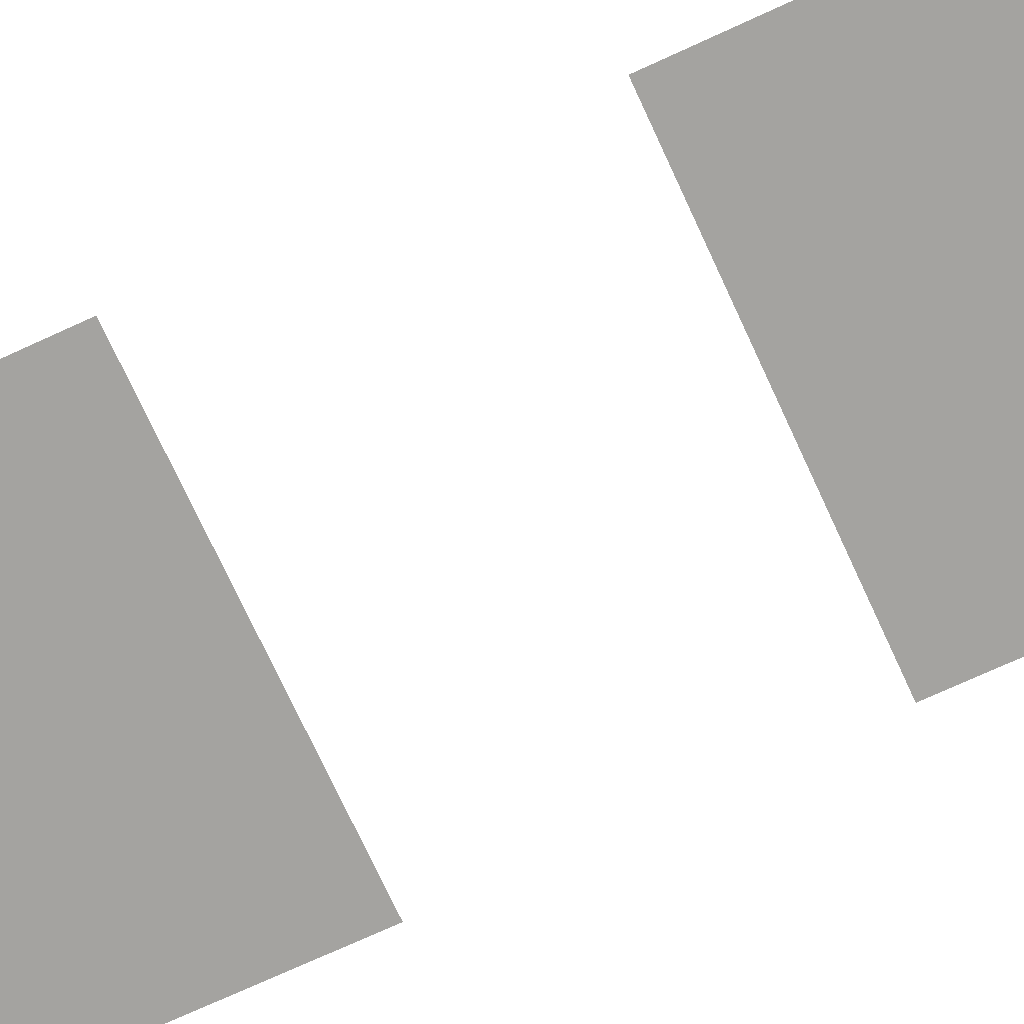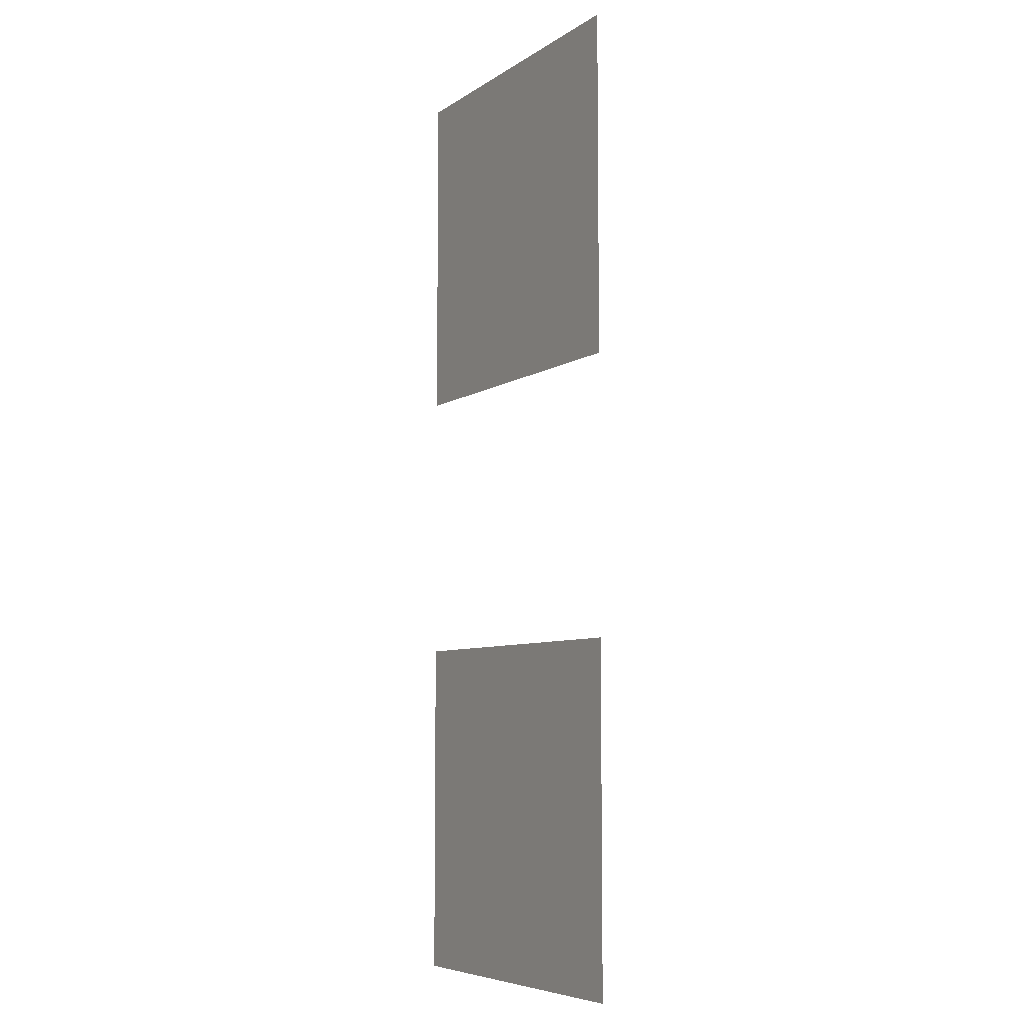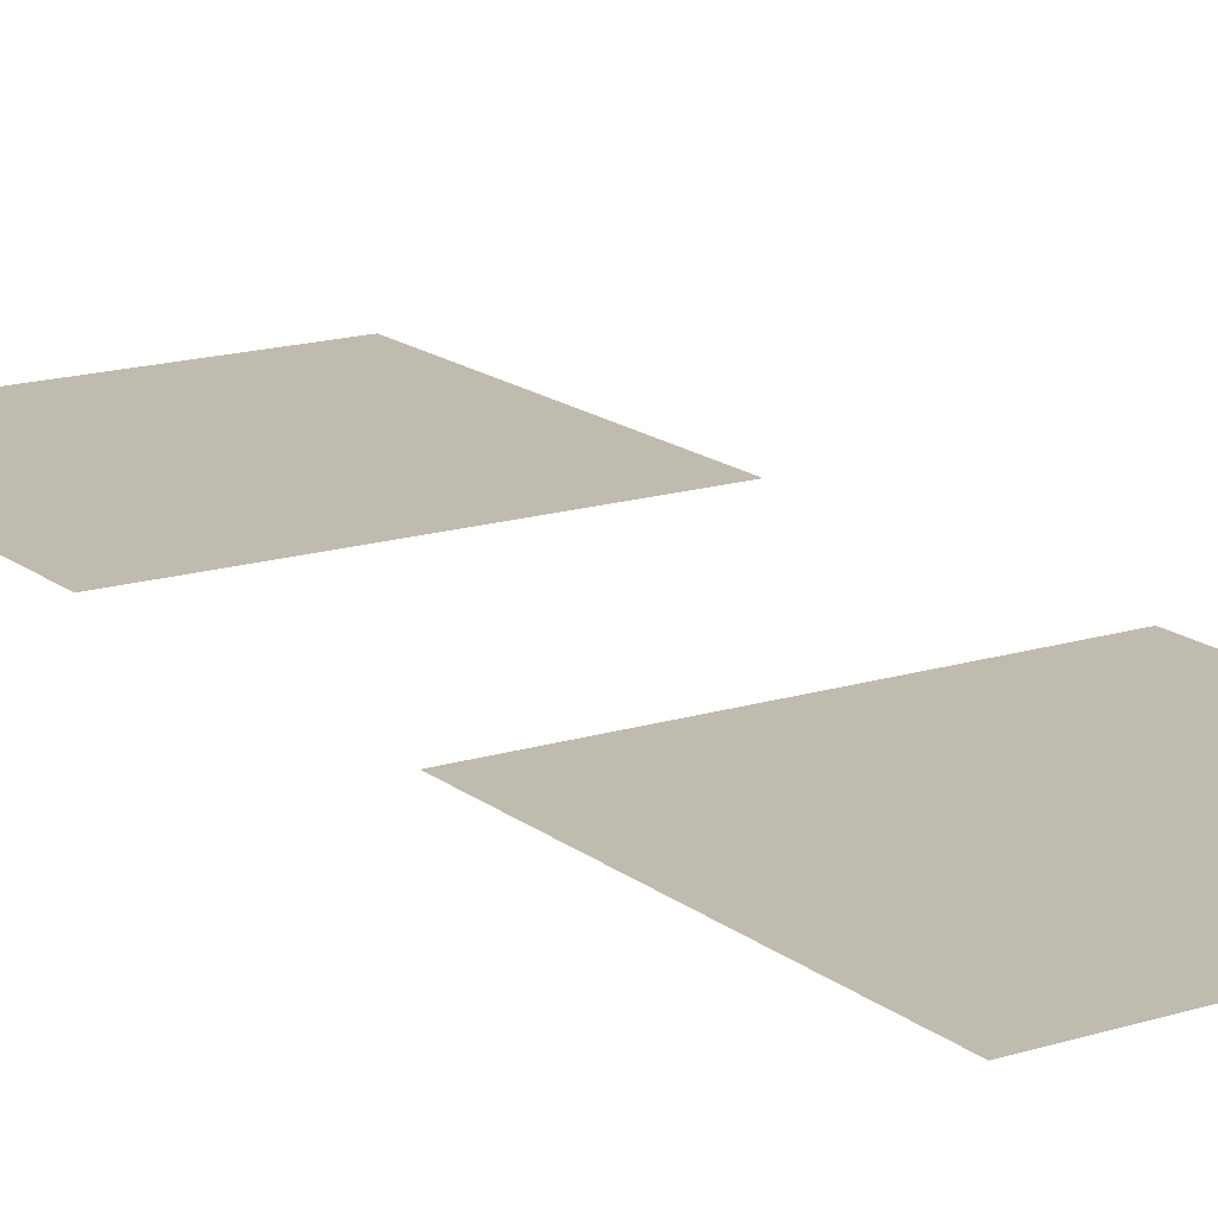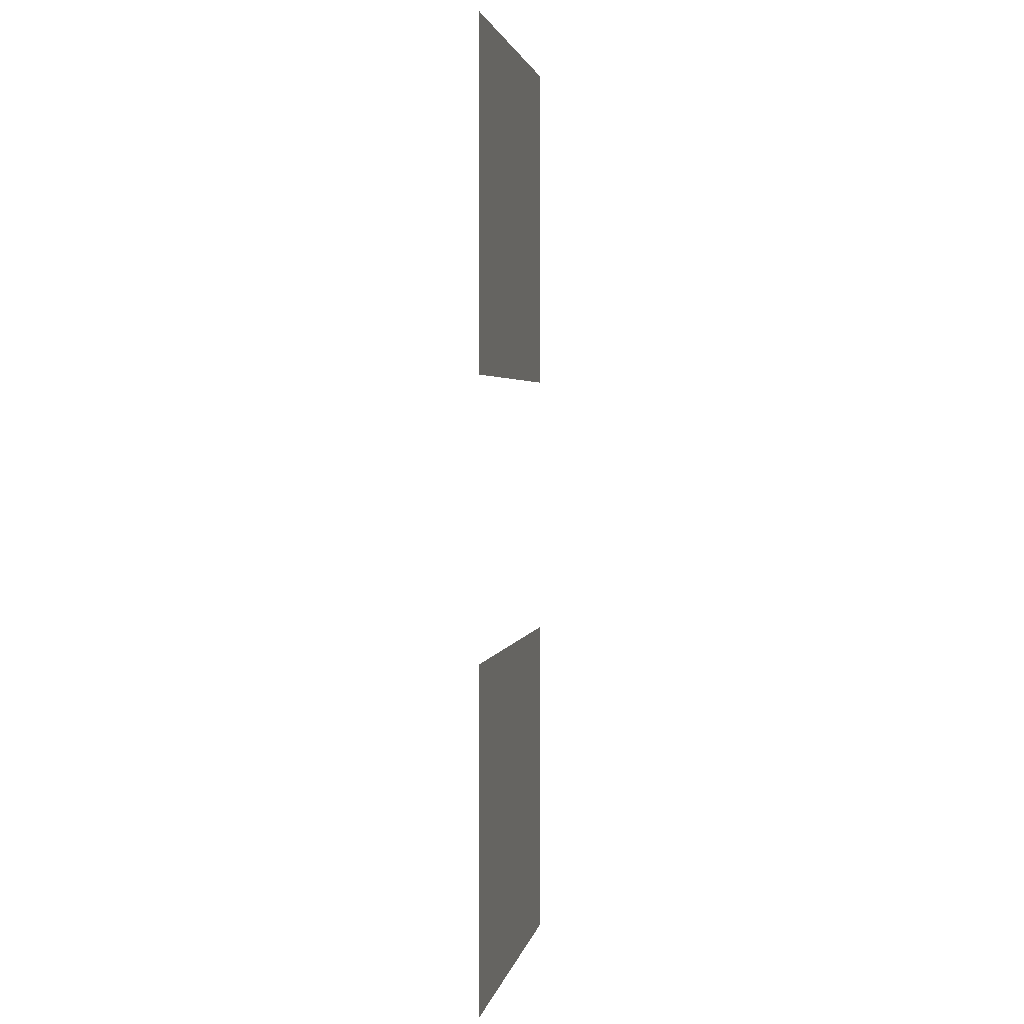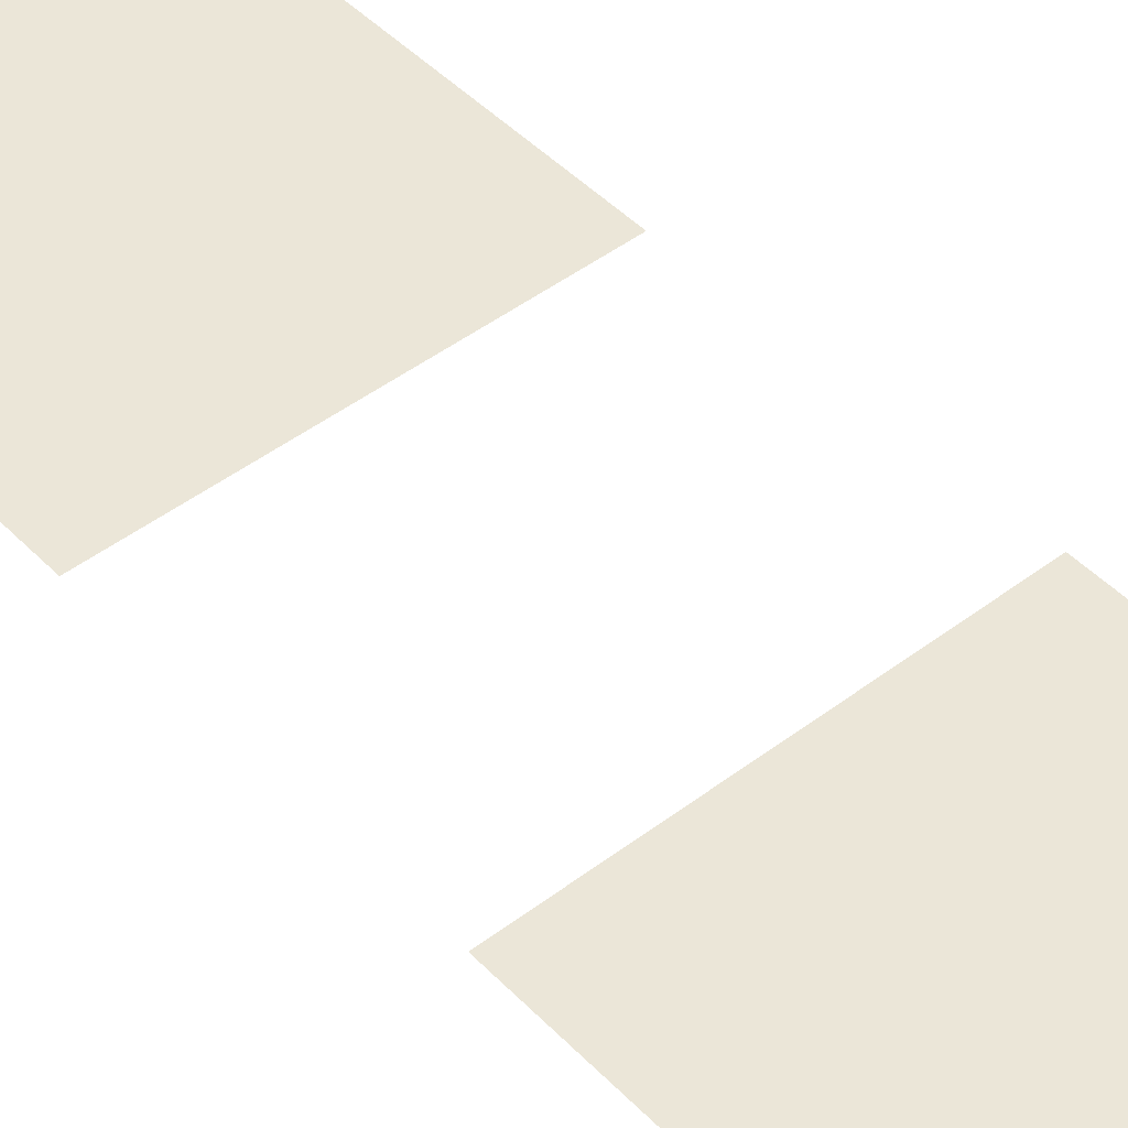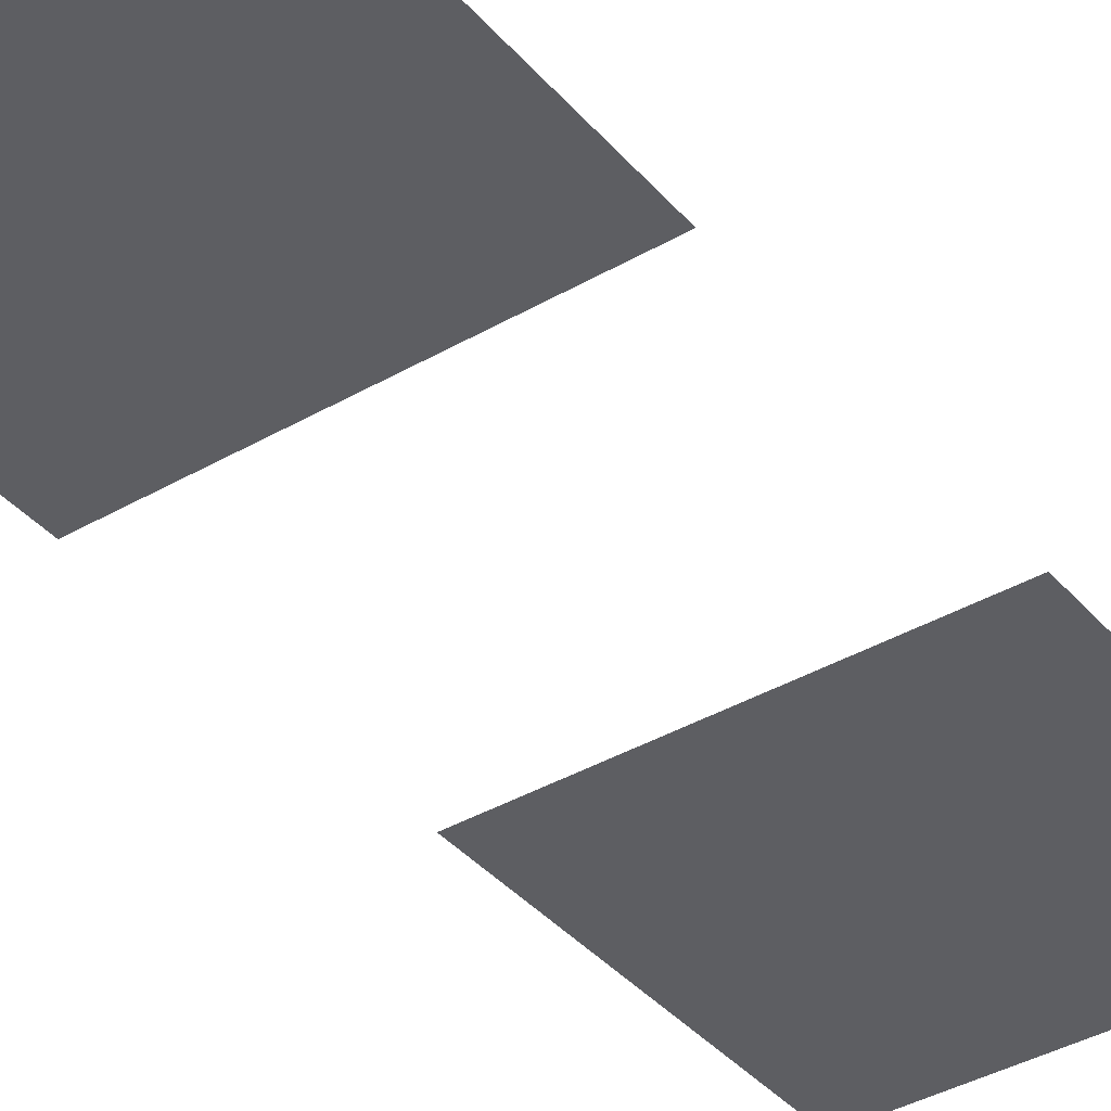
<metadata>
{"format":"obj","ext":"obj","renderer":"f3d","projection":"perspective","resolution":1024,"background":"white","views":[{"elev":-72.8,"azim":114.7,"up":"+Z"},{"elev":-6.8,"azim":60.3,"up":"+Y"},{"elev":16.2,"azim":147.2,"up":"+Z"},{"elev":2.6,"azim":100.6,"up":"+Y"},{"elev":46.3,"azim":-40.9,"up":"+Z"},{"elev":-38.8,"azim":36.0,"up":"+Z"}]}
</metadata>
<code>
o colon.048
v 0 -0.32 -0
v 0.32 0 0
v 0 0 0
v 0.32 -0.32 -0
v 0 -0.8989 -0
v 0.32 -0.5789 -0
v 0 -0.5789 -0
v 0.32 -0.8989 -0
f 1 2 3
f 1 4 2
f 5 6 7
f 5 8 6

</code>
